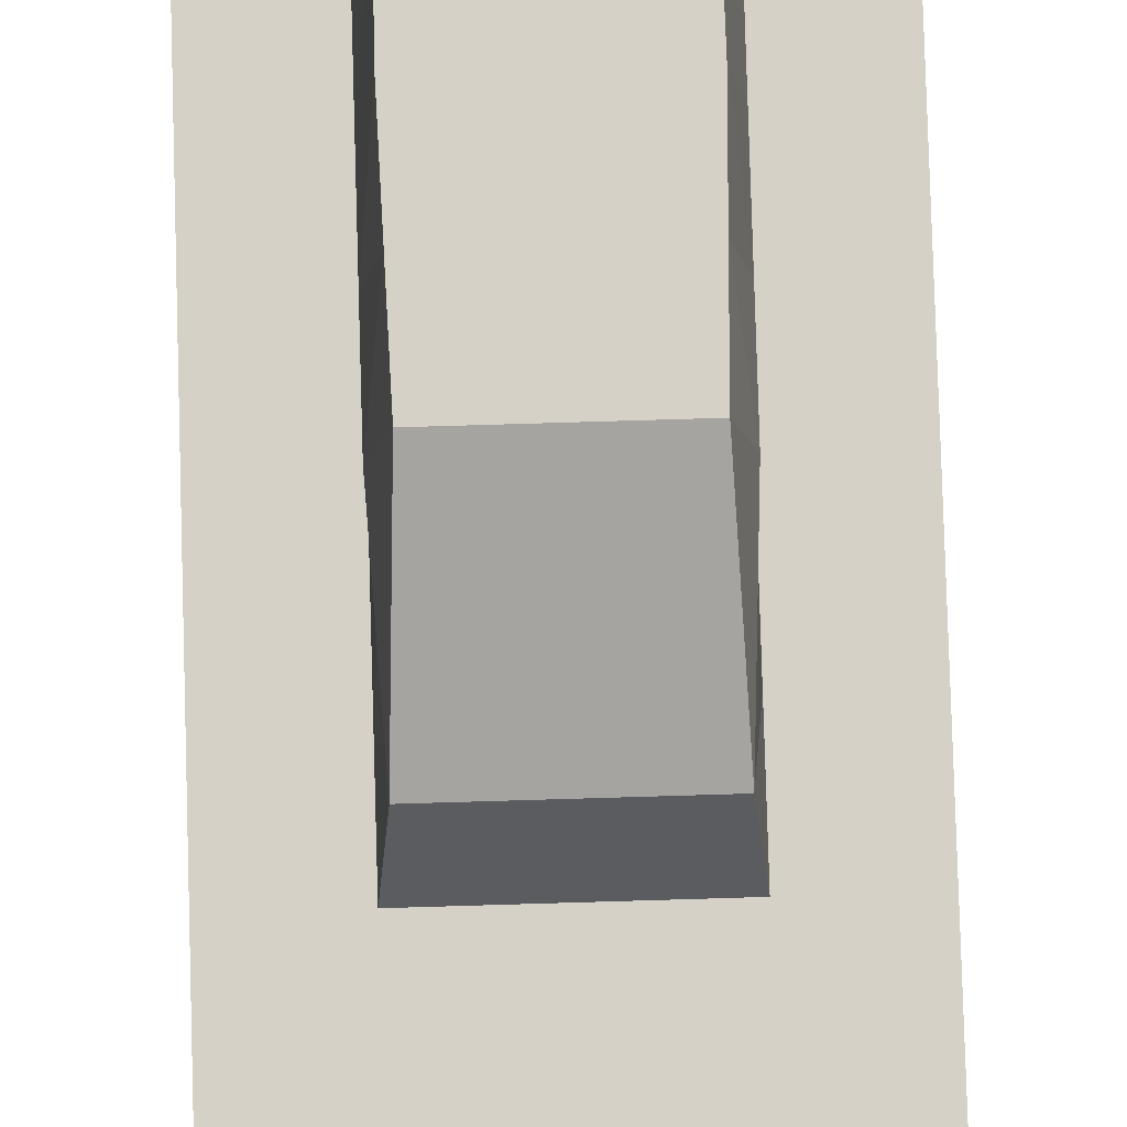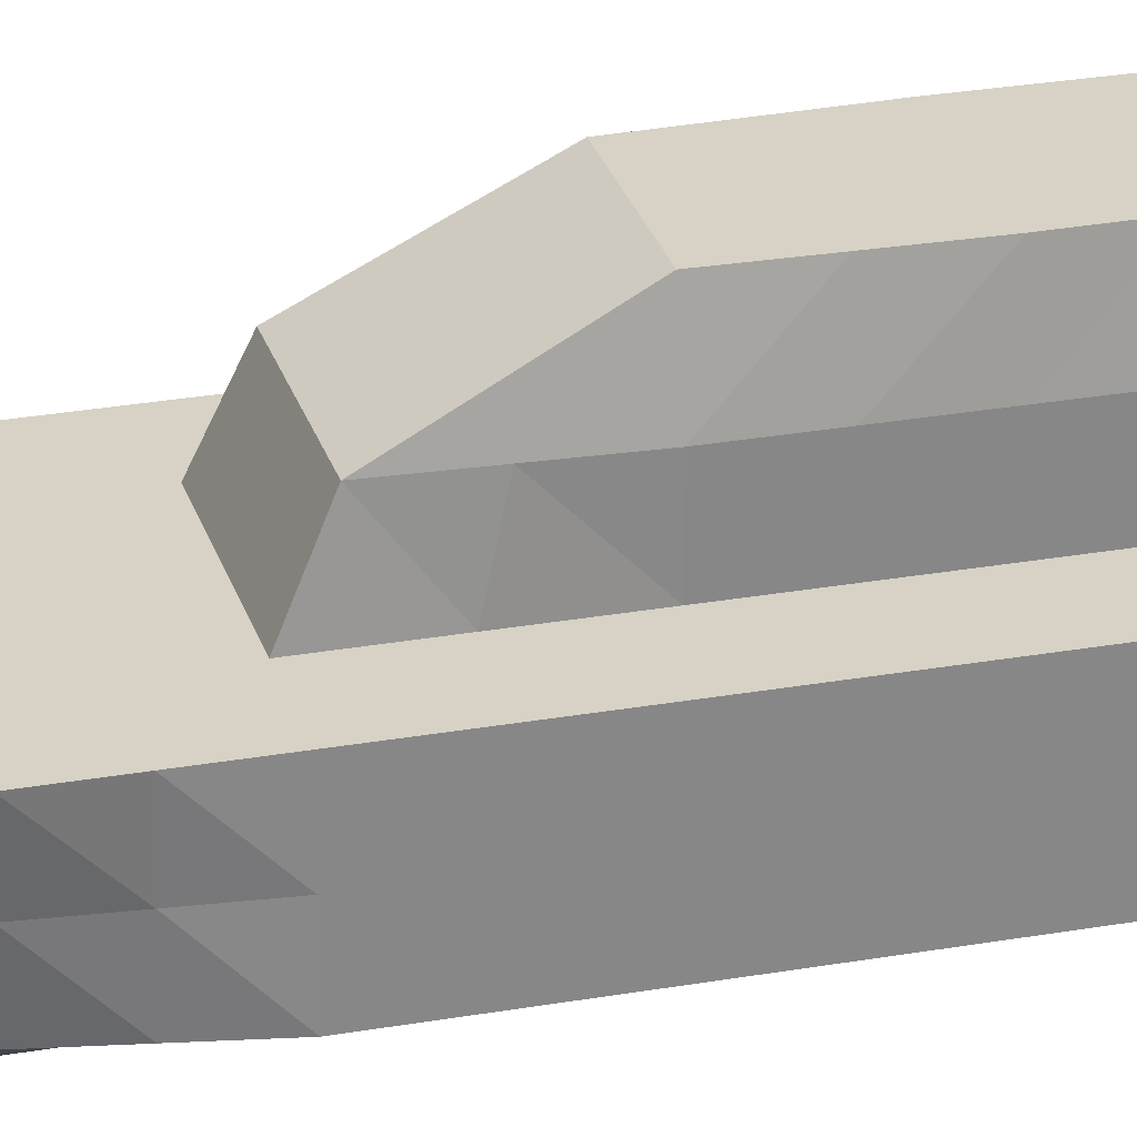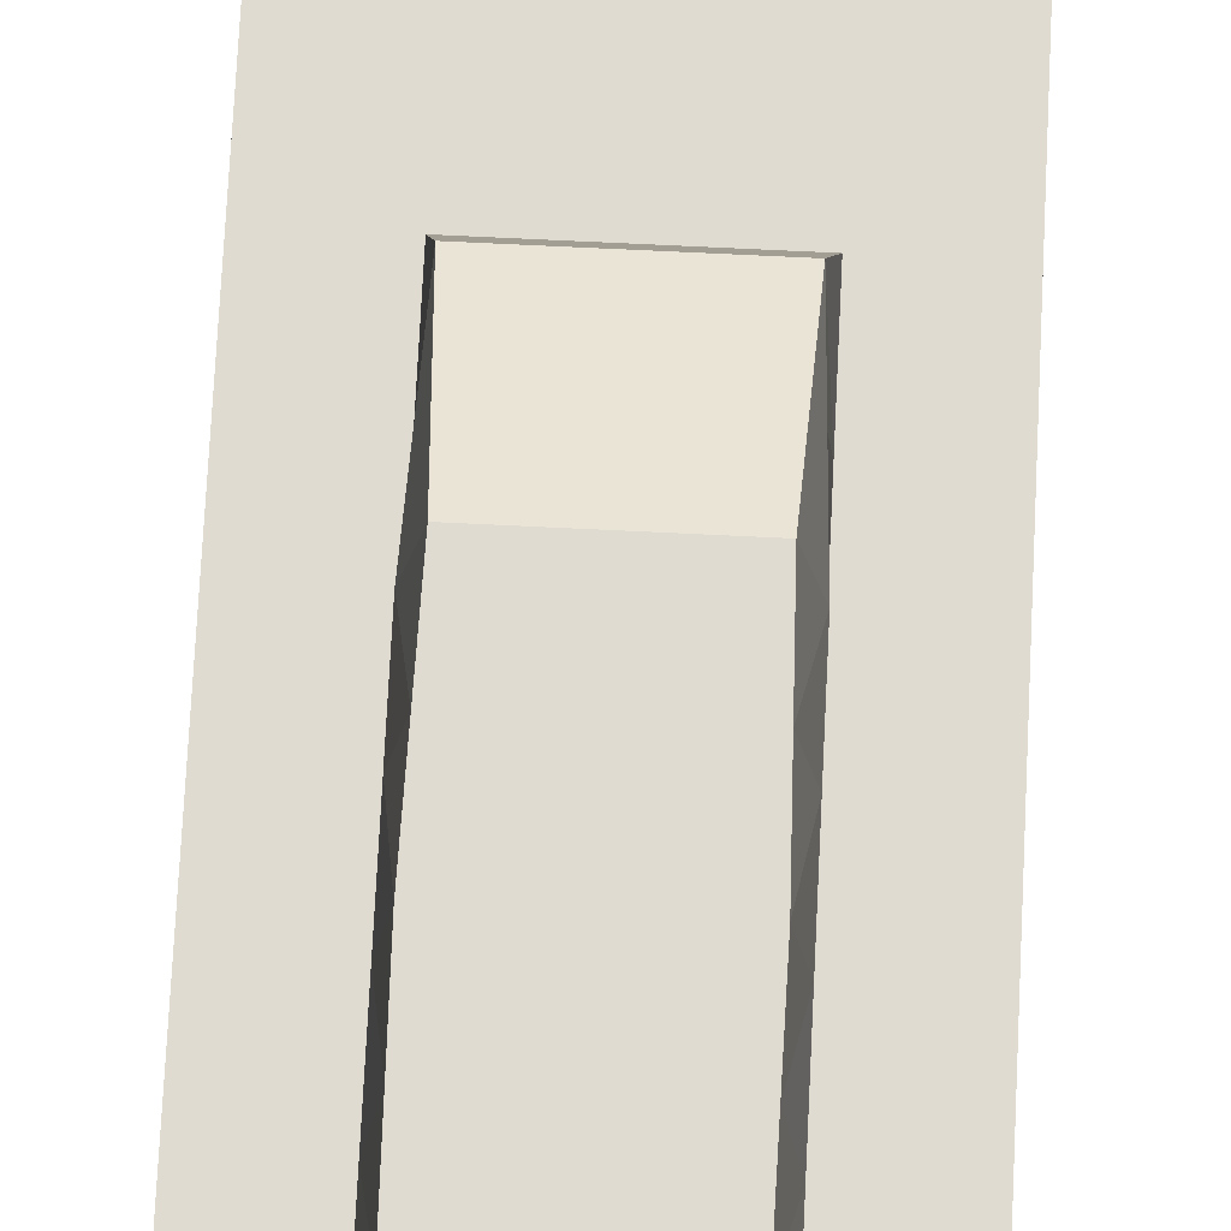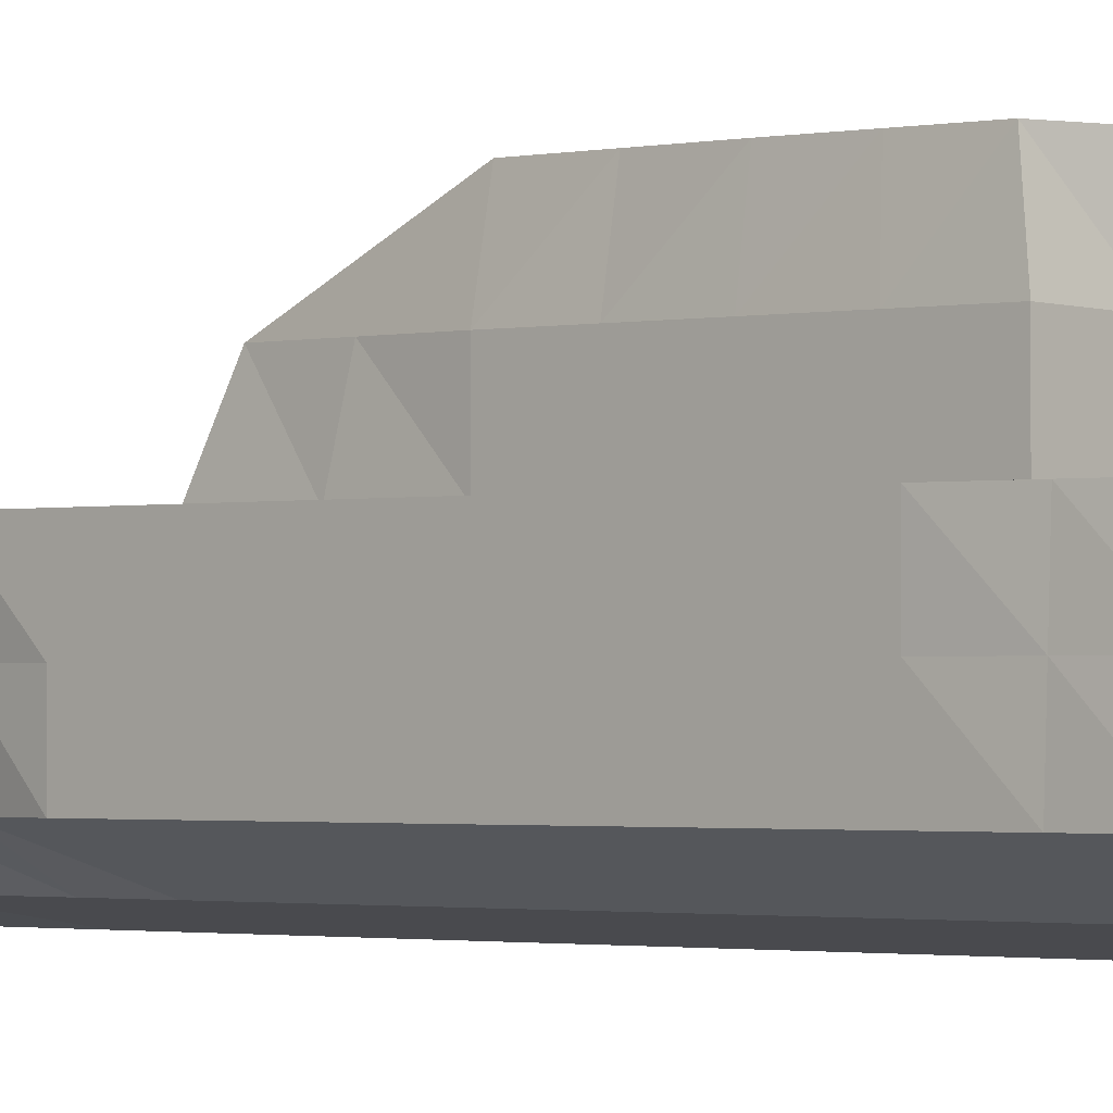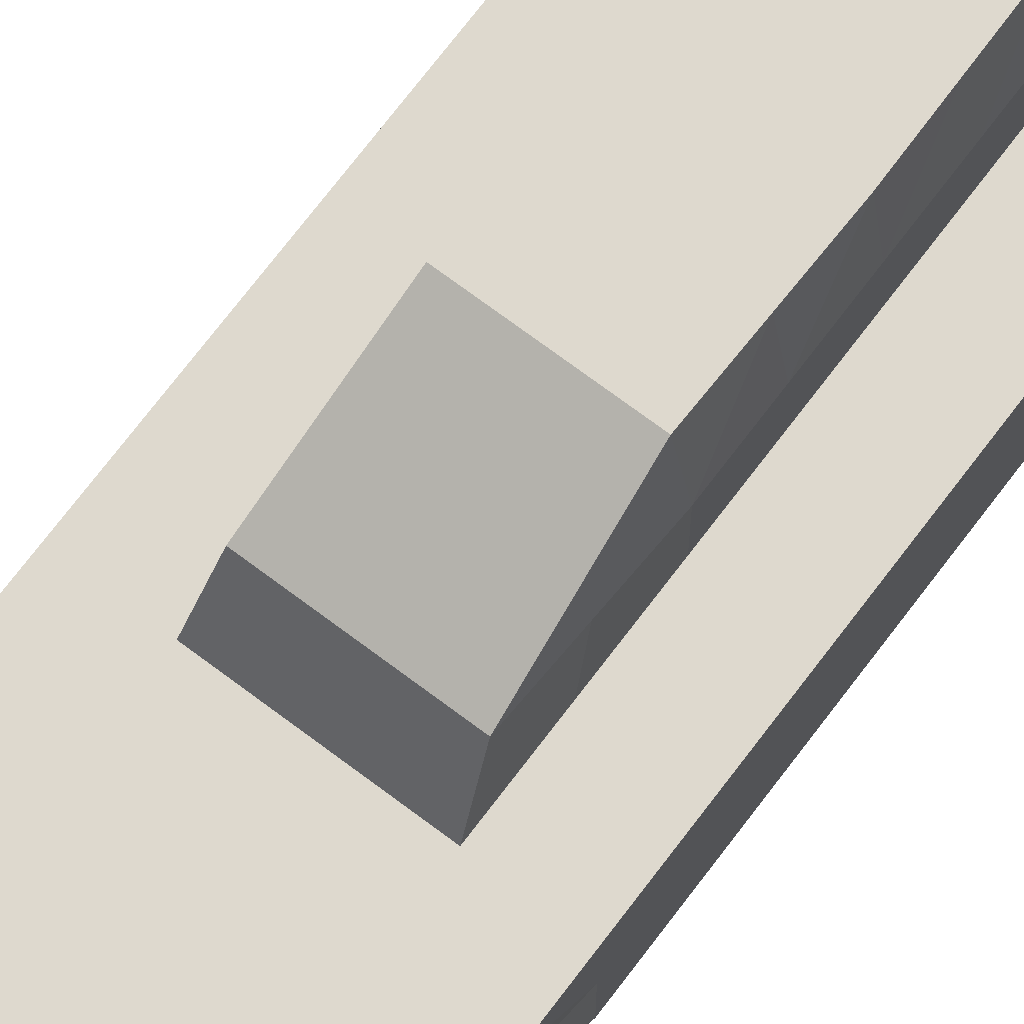
<metadata>
{"format":"obj","ext":"obj","renderer":"f3d","projection":"perspective","resolution":1024,"background":"white","views":[{"elev":79.4,"azim":-1.7,"up":"+Y"},{"elev":27.5,"azim":74.7,"up":"+Y"},{"elev":70.2,"azim":-177.2,"up":"+Y"},{"elev":-1.3,"azim":132.7,"up":"+Y"},{"elev":71.5,"azim":37.0,"up":"+Y"}]}
</metadata>
<code>
v -2.353 1.973 0.06291
v -2.353 1.229 0.06291
v -2.353 1.229 -0.9168
v -2.353 1.973 -0.9168
v -2.353 1.229 -1.743
v -2.353 1.973 -1.743
v -2.353 1.229 -2.603
v -2.353 1.973 -2.603
v -2.353 1.229 -3.379
v -2.414 1.973 -3.379
v -2.557 1.381 -4.079
v -2.444 1.973 -4.079
v -2.353 1.973 0.7881
v -2.492 1.229 0.7881
v -2.491 1.973 1.598
v -2.618 1.283 1.598
v -2.629 1.998 2.281
v -2.772 1.608 2.281
v -2.765 2.023 2.631
v -2.576 2.023 -4.673
v -3.009 1.403 2.281
v -2.933 2.053 2.995
v -2.796 1.973 -2.603
v -2.796 1.973 -3.379
v -2.796 1.973 -4.079
v -2.796 2.023 -4.877
v -2.796 1.024 -1.743
v -2.796 1.024 -0.9168
v -2.863 1.973 1.598
v -2.796 1.973 0.7881
v -2.796 1.175 -4.079
v -2.796 1.973 -0.9168
v -2.796 1.973 -1.743
v -2.796 1.024 0.7881
v -2.892 1.024 1.598
v -2.796 1.024 -3.379
v -2.796 1.024 -2.603
v -2.891 1.998 2.281
v -2.796 1.024 0.06291
v -2.796 1.973 0.06291
v -2.796 2.381 -1.743
v -2.837 2.381 -0.1208
v -2.796 2.381 -2.603
v -2.796 2.381 -0.9168
v -2.854 2.791 -1.743
v -2.862 2.791 -2.515
v -2.876 2.791 -0.9168
v -2.353 1.601 0.06291
v -2.353 1.601 -0.9168
v -2.353 1.601 -1.743
v -2.353 1.601 -2.603
v -2.384 1.601 -3.379
v -2.5 1.677 -4.079
v -2.423 1.601 0.7881
v -2.555 1.628 1.598
v -2.701 1.803 2.281
v -2.567 1.702 -4.376
v -2.796 1.599 -4.478
v -2.448 1.3 -3.705
v -2.428 1.973 -3.705
v -2.796 1.973 -3.705
v -2.796 1.094 -3.705
v -2.438 1.636 -3.705
v -2.353 1.229 -2.991
v -2.384 1.973 -2.991
v -2.796 1.024 -2.991
v -2.796 1.973 -2.991
v -2.369 1.601 -2.991
v -2.353 1.229 -2.173
v -2.353 1.973 -2.173
v -2.796 1.973 -2.173
v -2.796 1.024 -2.173
v -2.796 2.381 -2.173
v -2.858 2.791 -2.129
v -2.353 1.601 -2.173
v -2.353 1.229 -1.33
v -2.353 1.973 -1.33
v -2.796 1.973 -1.33
v -2.796 1.024 -1.33
v -2.796 2.381 -1.33
v -2.865 2.791 -1.33
v -2.353 1.601 -1.33
v -2.353 1.229 -0.4269
v -2.353 1.973 -0.4269
v -2.796 1.973 -0.4269
v -2.796 1.024 -0.4269
v -2.817 2.381 -0.5188
v -2.353 1.601 -0.4269
v -2.353 1.973 0.4255
v -2.423 1.229 0.4255
v -2.796 1.024 0.4255
v -2.796 1.973 0.4255
v -2.388 1.601 0.4255
v -2.422 1.973 1.193
v -2.555 1.256 1.193
v -2.844 1.024 1.193
v -2.83 1.973 1.193
v -2.489 1.614 1.193
v -2.56 1.985 1.939
v -2.695 1.446 1.939
v -2.95 1.213 1.939
v -2.877 1.985 1.939
v -2.628 1.716 1.939
v -2.769 1.816 2.456
v -2.971 1.728 2.638
v -2.912 2.025 2.638
v -2.856 2.586 -0.5188
v -3.256 0.9256 0.06291
v -3.256 0.9256 -0.9168
v -3.256 1.973 0.06291
v -3.256 2.791 -1.743
v -3.256 0.9256 -1.743
v -3.256 2.791 -0.9168
v -3.256 0.9256 -2.603
v -3.256 1.973 -2.603
v -3.256 0.9256 -3.379
v -3.256 1.973 -3.379
v -3.256 1.077 -4.079
v -3.256 1.973 -4.079
v -3.256 0.9256 0.7881
v -3.256 1.973 0.7881
v -3.256 0.9256 1.598
v -3.256 1.973 1.598
v -3.256 1.305 2.565
v -3.256 1.998 2.281
v -3.256 2.092 3.378
v -3.256 2.023 -4.914
v -4.159 1.973 0.06291
v -4.159 1.229 0.06291
v -4.159 1.229 -0.9168
v -4.159 1.973 -0.9168
v -4.159 1.229 -1.743
v -4.159 1.973 -1.743
v -4.159 1.229 -2.603
v -4.159 1.973 -2.603
v -4.159 1.229 -3.379
v -4.098 1.973 -3.379
v -3.955 1.381 -4.079
v -4.069 1.973 -4.079
v -4.159 1.973 0.7881
v -4.02 1.229 0.7881
v -4.021 1.973 1.598
v -3.894 1.283 1.598
v -3.883 1.998 2.281
v -3.74 1.608 2.281
v -3.747 2.023 2.631
v -3.936 2.023 -4.673
v -3.503 1.403 2.281
v -3.579 2.053 2.995
v -3.716 1.973 -2.603
v -3.716 1.973 -3.379
v -3.716 1.973 -4.079
v -3.716 2.023 -4.877
v -3.716 1.024 -1.743
v -3.716 1.024 -0.9168
v -3.649 1.973 1.598
v -3.716 1.973 0.7881
v -3.716 1.175 -4.079
v -3.716 1.973 -0.9168
v -3.716 1.973 -1.743
v -3.716 1.024 0.7881
v -3.62 1.024 1.598
v -3.716 1.024 -3.379
v -3.716 1.024 -2.603
v -3.621 1.998 2.281
v -3.716 1.024 0.06291
v -3.716 1.973 0.06291
v -3.256 2.381 -0.1208
v -3.256 2.368 -2.603
v -3.716 2.381 -1.743
v -3.675 2.381 -0.1208
v -3.716 2.381 -2.603
v -3.716 2.381 -0.9168
v -3.256 2.791 -2.603
v -3.658 2.791 -1.743
v -3.65 2.791 -2.515
v -3.636 2.791 -0.9168
v -4.159 1.601 0.06291
v -4.159 1.601 -0.9168
v -4.159 1.601 -1.743
v -4.159 1.601 -2.603
v -4.128 1.601 -3.379
v -4.012 1.677 -4.079
v -4.089 1.601 0.7881
v -3.957 1.628 1.598
v -3.812 1.803 2.281
v -3.256 1.55 -4.496
v -3.945 1.702 -4.376
v -3.716 1.599 -4.478
v -3.256 0.9963 -3.705
v -3.256 1.973 -3.705
v -4.064 1.3 -3.705
v -4.084 1.973 -3.705
v -3.716 1.973 -3.705
v -3.716 1.094 -3.705
v -4.074 1.636 -3.705
v -3.256 0.9256 -2.991
v -3.256 1.973 -2.991
v -4.159 1.229 -2.991
v -4.128 1.973 -2.991
v -3.716 1.024 -2.991
v -3.716 1.973 -2.991
v -4.143 1.601 -2.991
v -3.256 2.791 -2.173
v -3.256 0.9256 -2.173
v -4.159 1.229 -2.173
v -4.159 1.973 -2.173
v -3.716 1.973 -2.173
v -3.716 1.024 -2.173
v -3.716 2.381 -2.173
v -3.654 2.791 -2.129
v -4.159 1.601 -2.173
v -3.256 2.791 -1.33
v -3.256 0.9256 -1.33
v -4.159 1.229 -1.33
v -4.159 1.973 -1.33
v -3.716 1.973 -1.33
v -3.716 1.024 -1.33
v -3.716 2.381 -1.33
v -3.647 2.791 -1.33
v -4.159 1.601 -1.33
v -3.256 0.9256 -0.4269
v -4.159 1.229 -0.4269
v -4.159 1.973 -0.4269
v -3.716 1.973 -0.4269
v -3.716 1.024 -0.4269
v -3.695 2.381 -0.5188
v -4.159 1.601 -0.4269
v -3.256 1.973 0.4255
v -3.256 0.9256 0.4255
v -4.159 1.973 0.4255
v -4.089 1.229 0.4255
v -3.716 1.024 0.4255
v -3.716 1.973 0.4255
v -4.124 1.601 0.4255
v -3.256 1.973 1.193
v -3.256 0.9256 1.193
v -4.09 1.973 1.193
v -3.957 1.256 1.193
v -3.668 1.024 1.193
v -3.682 1.973 1.193
v -4.023 1.614 1.193
v -3.256 1.985 1.939
v -3.256 1.115 2.081
v -3.952 1.985 1.939
v -3.817 1.446 1.939
v -3.562 1.213 1.939
v -3.635 1.985 1.939
v -3.885 1.716 1.939
v -3.256 1.698 2.971
v -3.743 1.816 2.456
v -3.541 1.728 2.638
v -3.256 2.045 2.829
v -3.6 2.025 2.638
v -3.256 2.586 -0.5188
v -3.656 2.586 -0.5188
f 49 84 88
f 76 50 82
f 69 51 75
f 68 9 52
f 63 11 53
f 93 13 54
f 98 15 55
f 99 56 103
f 17 19 104
f 53 57 12
f 105 18 104
f 23 65 67
f 25 20 26
f 79 5 76
f 97 15 94
f 58 20 57
f 78 4 77
f 34 95 96
f 31 59 62
f 24 60 61
f 37 69 72
f 102 17 99
f 86 3 83
f 71 6 70
f 101 16 100
f 92 13 89
f 106 19 38
f 40 84 85
f 39 90 91
f 36 64 66
f 116 66 197
f 108 91 230
f 23 169 43
f 253 22 106
f 229 30 92
f 122 101 244
f 23 73 71
f 222 28 86
f 243 38 102
f 114 72 205
f 117 61 191
f 118 62 190
f 120 96 237
f 110 42 168
f 187 26 58
f 236 29 97
f 112 79 214
f 119 26 127
f 115 67 198
f 124 105 250
f 47 255 107
f 73 46 74
f 33 80 78
f 32 87 85
f 111 74 204
f 213 47 81
f 80 45 81
f 169 46 43
f 107 87 44
f 103 18 100
f 98 16 95
f 90 54 14
f 60 53 12
f 65 52 10
f 75 8 70
f 82 6 77
f 3 88 83
f 187 31 118
f 58 11 31
f 10 63 60
f 190 36 116
f 119 61 25
f 61 12 25
f 36 59 9
f 52 59 63
f 8 68 65
f 117 67 24
f 197 37 114
f 66 7 37
f 67 10 24
f 51 64 68
f 50 70 6
f 204 46 174
f 41 74 45
f 205 27 112
f 71 41 33
f 23 70 8
f 72 5 27
f 5 75 50
f 49 77 4
f 44 81 47
f 111 81 45
f 78 44 32
f 214 28 109
f 78 6 33
f 79 3 28
f 3 82 49
f 83 48 2
f 85 42 40
f 108 86 39
f 85 4 32
f 39 83 2
f 88 1 48
f 2 93 90
f 110 92 40
f 230 34 120
f 91 14 34
f 92 1 40
f 48 89 93
f 54 95 14
f 121 97 30
f 237 35 122
f 96 16 35
f 30 94 13
f 54 94 98
f 55 100 16
f 123 102 29
f 244 21 124
f 21 100 18
f 29 99 15
f 15 103 55
f 250 22 126
f 105 19 22
f 125 106 38
f 107 168 42
f 49 4 84
f 76 5 50
f 69 7 51
f 68 64 9
f 63 59 11
f 93 89 13
f 98 94 15
f 99 17 56
f 104 18 56
f 56 17 104
f 20 12 57
f 53 11 57
f 105 21 18
f 23 8 65
f 25 12 20
f 79 27 5
f 97 29 15
f 58 26 20
f 78 32 4
f 34 14 95
f 31 11 59
f 24 10 60
f 37 7 69
f 102 38 17
f 86 28 3
f 71 33 6
f 101 35 16
f 92 30 13
f 17 38 19
f 106 22 19
f 40 1 84
f 39 2 90
f 36 9 64
f 116 36 66
f 108 39 91
f 23 115 169
f 253 126 22
f 229 121 30
f 122 35 101
f 23 43 73
f 222 109 28
f 243 125 38
f 114 37 72
f 117 24 61
f 118 31 62
f 120 34 96
f 110 40 42
f 187 127 26
f 236 123 29
f 112 27 79
f 119 25 26
f 115 23 67
f 124 21 105
f 47 113 255
f 73 43 46
f 33 41 80
f 32 44 87
f 111 45 74
f 213 113 47
f 80 41 45
f 169 174 46
f 44 47 107
f 107 42 87
f 103 56 18
f 98 55 16
f 90 93 54
f 60 63 53
f 65 68 52
f 75 51 8
f 82 50 6
f 3 49 88
f 187 58 31
f 58 57 11
f 10 52 63
f 190 62 36
f 119 191 61
f 61 60 12
f 36 62 59
f 52 9 59
f 8 51 68
f 117 198 67
f 197 66 37
f 66 64 7
f 67 65 10
f 51 7 64
f 50 75 70
f 204 74 46
f 41 73 74
f 205 72 27
f 71 73 41
f 23 71 70
f 72 69 5
f 5 69 75
f 49 82 77
f 44 80 81
f 111 213 81
f 78 80 44
f 214 79 28
f 78 77 6
f 79 76 3
f 3 76 82
f 83 88 48
f 85 87 42
f 108 222 86
f 85 84 4
f 39 86 83
f 88 84 1
f 2 48 93
f 110 229 92
f 230 91 34
f 91 90 14
f 92 89 1
f 48 1 89
f 54 98 95
f 121 236 97
f 237 96 35
f 96 95 16
f 30 97 94
f 54 13 94
f 55 103 100
f 123 243 102
f 244 101 21
f 21 101 100
f 29 102 99
f 15 99 103
f 250 105 22
f 105 104 19
f 125 253 106
f 107 255 168
f 179 228 224
f 215 221 180
f 206 212 181
f 203 182 136
f 196 183 138
f 235 184 140
f 242 185 142
f 245 249 186
f 144 251 146
f 183 139 188
f 252 251 145
f 150 202 200
f 152 153 147
f 218 215 132
f 241 238 142
f 189 188 147
f 217 216 131
f 161 240 239
f 158 195 192
f 151 194 193
f 164 209 206
f 248 245 144
f 226 223 130
f 208 207 133
f 247 246 143
f 234 231 140
f 254 165 146
f 167 225 224
f 166 233 232
f 163 201 199
f 116 197 201
f 108 230 233
f 150 172 169
f 253 254 149
f 229 234 157
f 122 244 247
f 150 208 210
f 222 226 155
f 243 248 165
f 114 205 209
f 117 191 194
f 118 190 195
f 120 237 240
f 110 168 171
f 187 189 153
f 236 241 156
f 112 214 218
f 119 127 153
f 115 198 202
f 124 250 252
f 177 256 255
f 210 211 176
f 160 217 219
f 159 225 227
f 111 204 211
f 213 220 177
f 219 220 175
f 169 172 176
f 256 173 227
f 249 246 145
f 242 239 143
f 232 141 184
f 193 139 183
f 200 137 182
f 212 207 135
f 221 216 133
f 130 223 228
f 187 118 158
f 189 158 138
f 137 193 196
f 190 116 163
f 119 152 194
f 194 152 139
f 163 136 192
f 182 196 192
f 135 200 203
f 117 151 202
f 197 114 164
f 201 164 134
f 202 151 137
f 181 203 199
f 180 133 207
f 204 174 176
f 170 175 211
f 205 112 154
f 208 160 170
f 150 135 207
f 209 154 132
f 132 180 212
f 179 131 216
f 173 177 220
f 111 175 220
f 217 159 173
f 214 109 155
f 217 160 133
f 218 155 130
f 130 179 221
f 223 129 178
f 225 167 171
f 108 166 226
f 225 159 131
f 166 129 223
f 228 178 128
f 129 232 235
f 110 167 234
f 230 120 161
f 233 161 141
f 234 167 128
f 178 235 231
f 184 141 239
f 121 157 241
f 237 122 162
f 240 162 143
f 157 140 238
f 184 242 238
f 185 143 246
f 123 156 248
f 244 124 148
f 148 145 246
f 156 142 245
f 142 185 249
f 250 126 149
f 252 149 146
f 125 165 254
f 256 171 168
f 179 224 131
f 215 180 132
f 206 181 134
f 203 136 199
f 196 138 192
f 235 140 231
f 242 142 238
f 245 186 144
f 251 186 145
f 186 251 144
f 147 188 139
f 183 188 138
f 252 145 148
f 150 200 135
f 152 147 139
f 218 132 154
f 241 142 156
f 189 147 153
f 217 131 159
f 161 239 141
f 158 192 138
f 151 193 137
f 164 206 134
f 248 144 165
f 226 130 155
f 208 133 160
f 247 143 162
f 234 140 157
f 144 146 165
f 254 146 149
f 167 224 128
f 166 232 129
f 163 199 136
f 116 201 163
f 108 233 166
f 150 169 115
f 253 149 126
f 229 157 121
f 122 247 162
f 150 210 172
f 222 155 109
f 243 165 125
f 114 209 164
f 117 194 151
f 118 195 158
f 120 240 161
f 110 171 167
f 187 153 127
f 236 156 123
f 112 218 154
f 119 153 152
f 115 202 150
f 124 252 148
f 177 255 113
f 210 176 172
f 160 219 170
f 159 227 173
f 111 211 175
f 213 177 113
f 219 175 170
f 169 176 174
f 173 256 177
f 256 227 171
f 249 145 186
f 242 143 185
f 232 184 235
f 193 183 196
f 200 182 203
f 212 135 181
f 221 133 180
f 130 228 179
f 187 158 189
f 189 138 188
f 137 196 182
f 190 163 195
f 119 194 191
f 194 139 193
f 163 192 195
f 182 192 136
f 135 203 181
f 117 202 198
f 197 164 201
f 201 134 199
f 202 137 200
f 181 199 134
f 180 207 212
f 204 176 211
f 170 211 210
f 205 154 209
f 208 170 210
f 150 207 208
f 209 132 206
f 132 212 206
f 179 216 221
f 173 220 219
f 111 220 213
f 217 173 219
f 214 155 218
f 217 133 216
f 218 130 215
f 130 221 215
f 223 178 228
f 225 171 227
f 108 226 222
f 225 131 224
f 166 223 226
f 228 128 224
f 129 235 178
f 110 234 229
f 230 161 233
f 233 141 232
f 234 128 231
f 178 231 128
f 184 239 242
f 121 241 236
f 237 162 240
f 240 143 239
f 157 238 241
f 184 238 140
f 185 246 249
f 123 248 243
f 244 148 247
f 148 246 247
f 156 245 248
f 142 249 245
f 250 149 252
f 252 146 251
f 125 254 253
f 256 168 255

</code>
